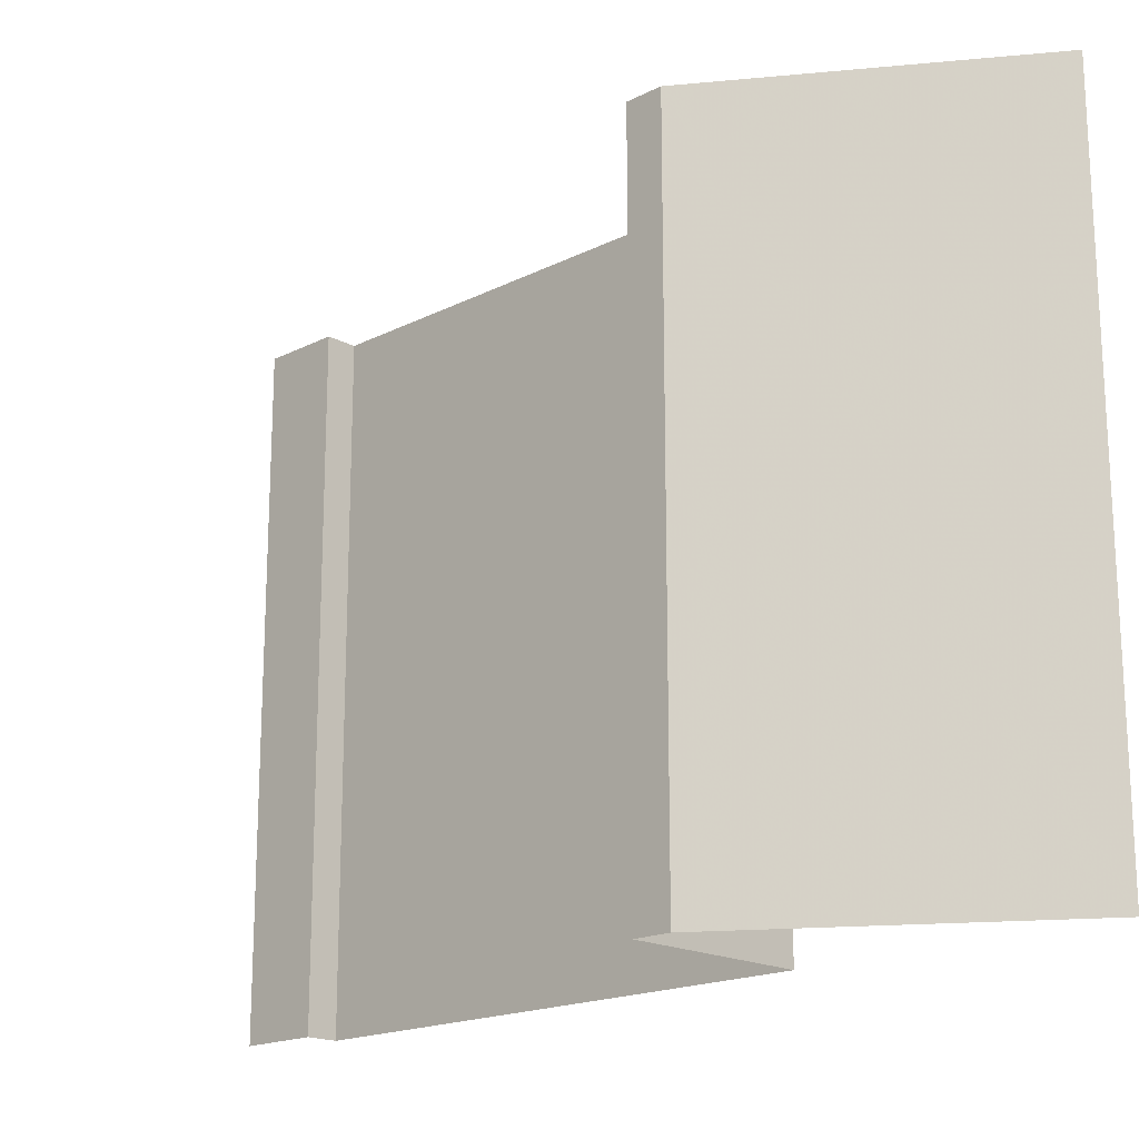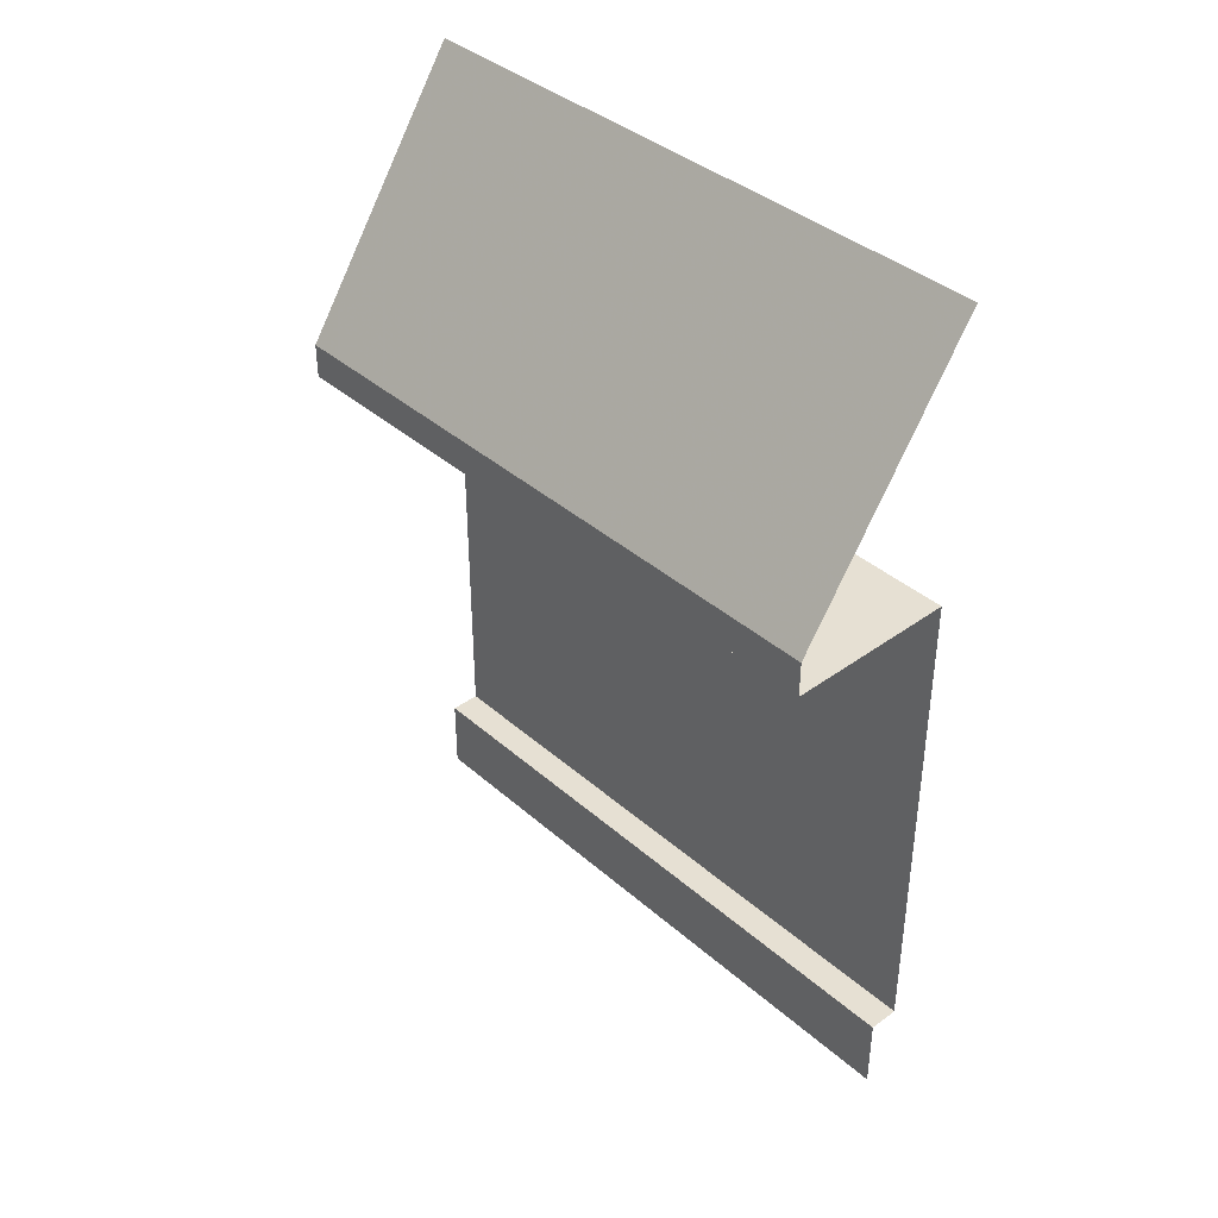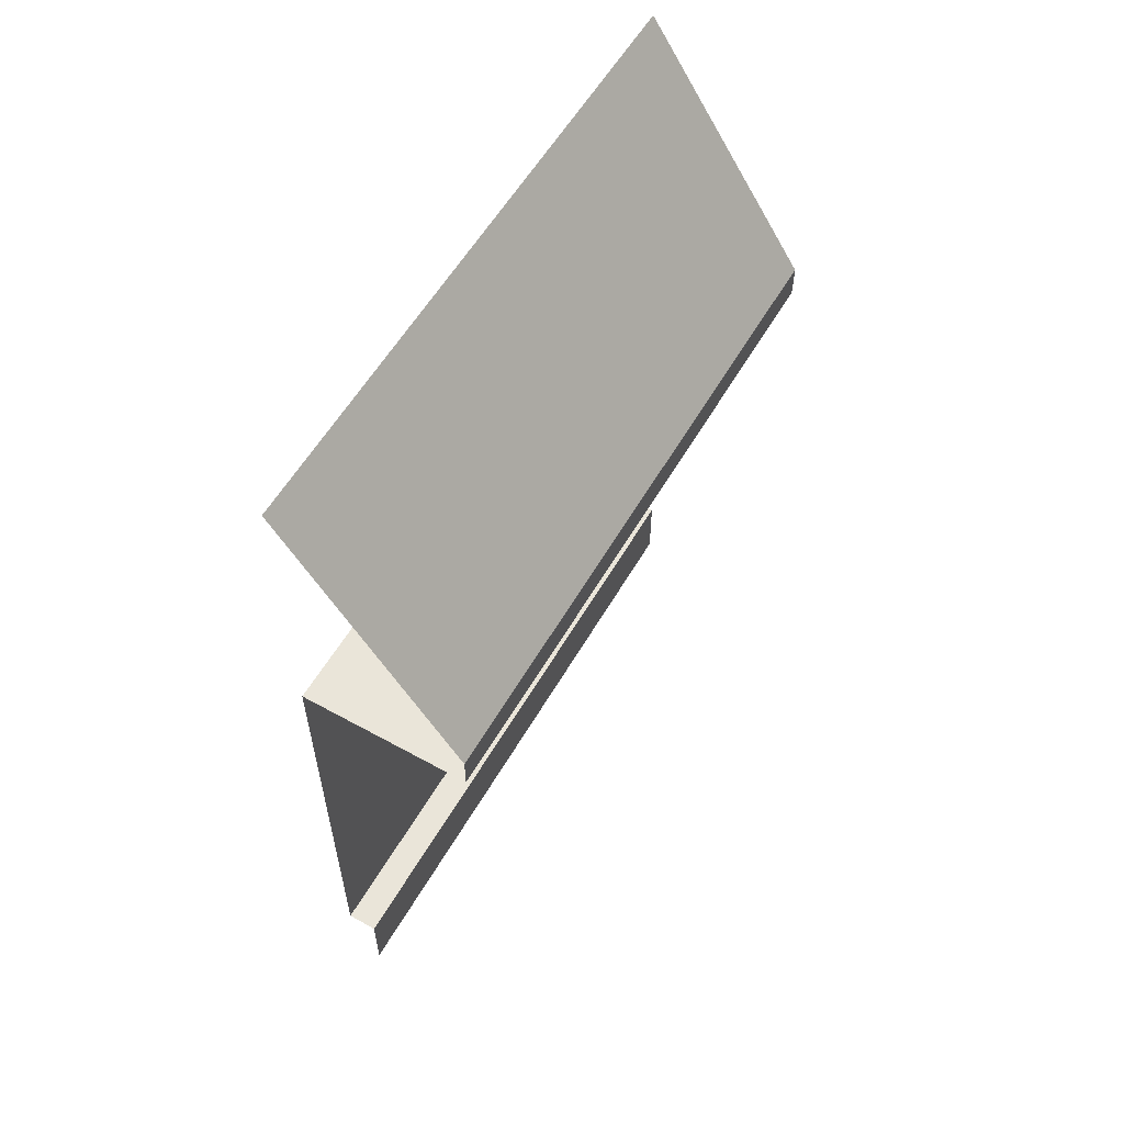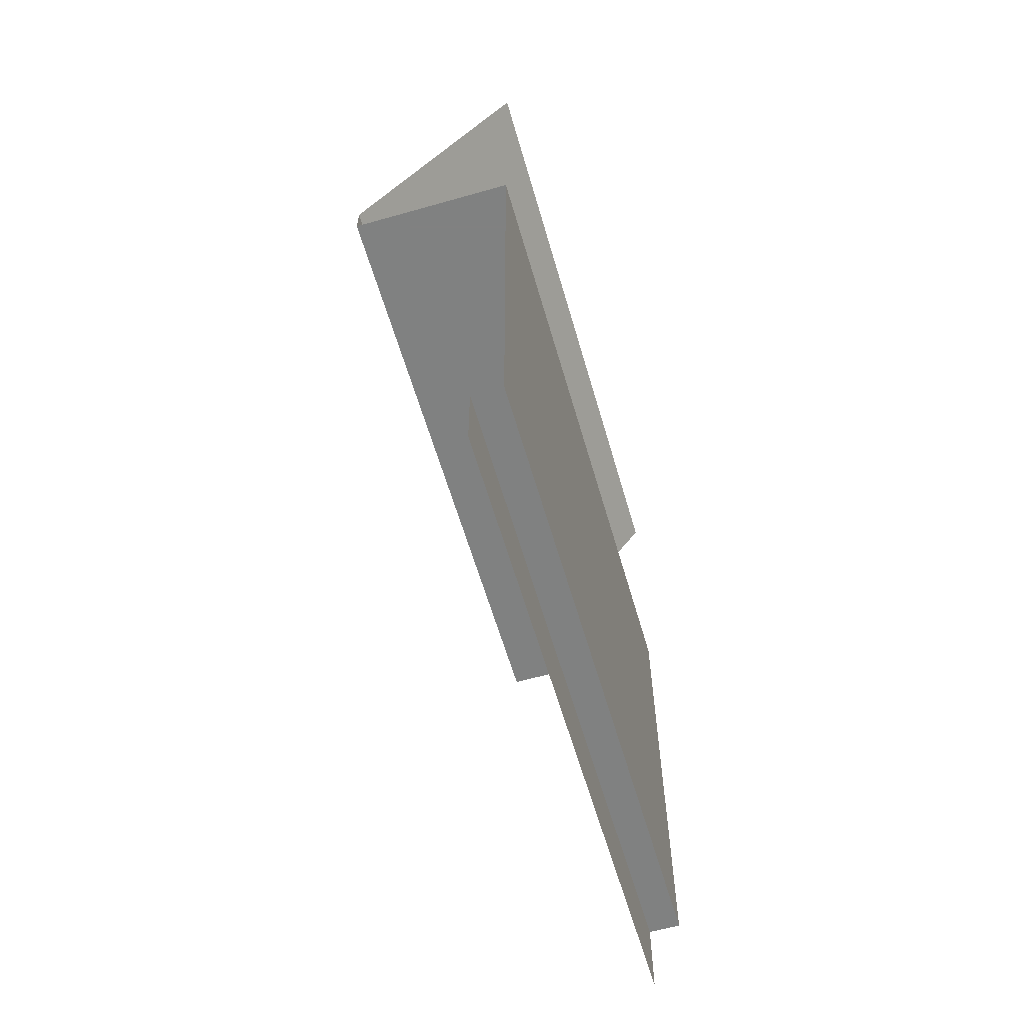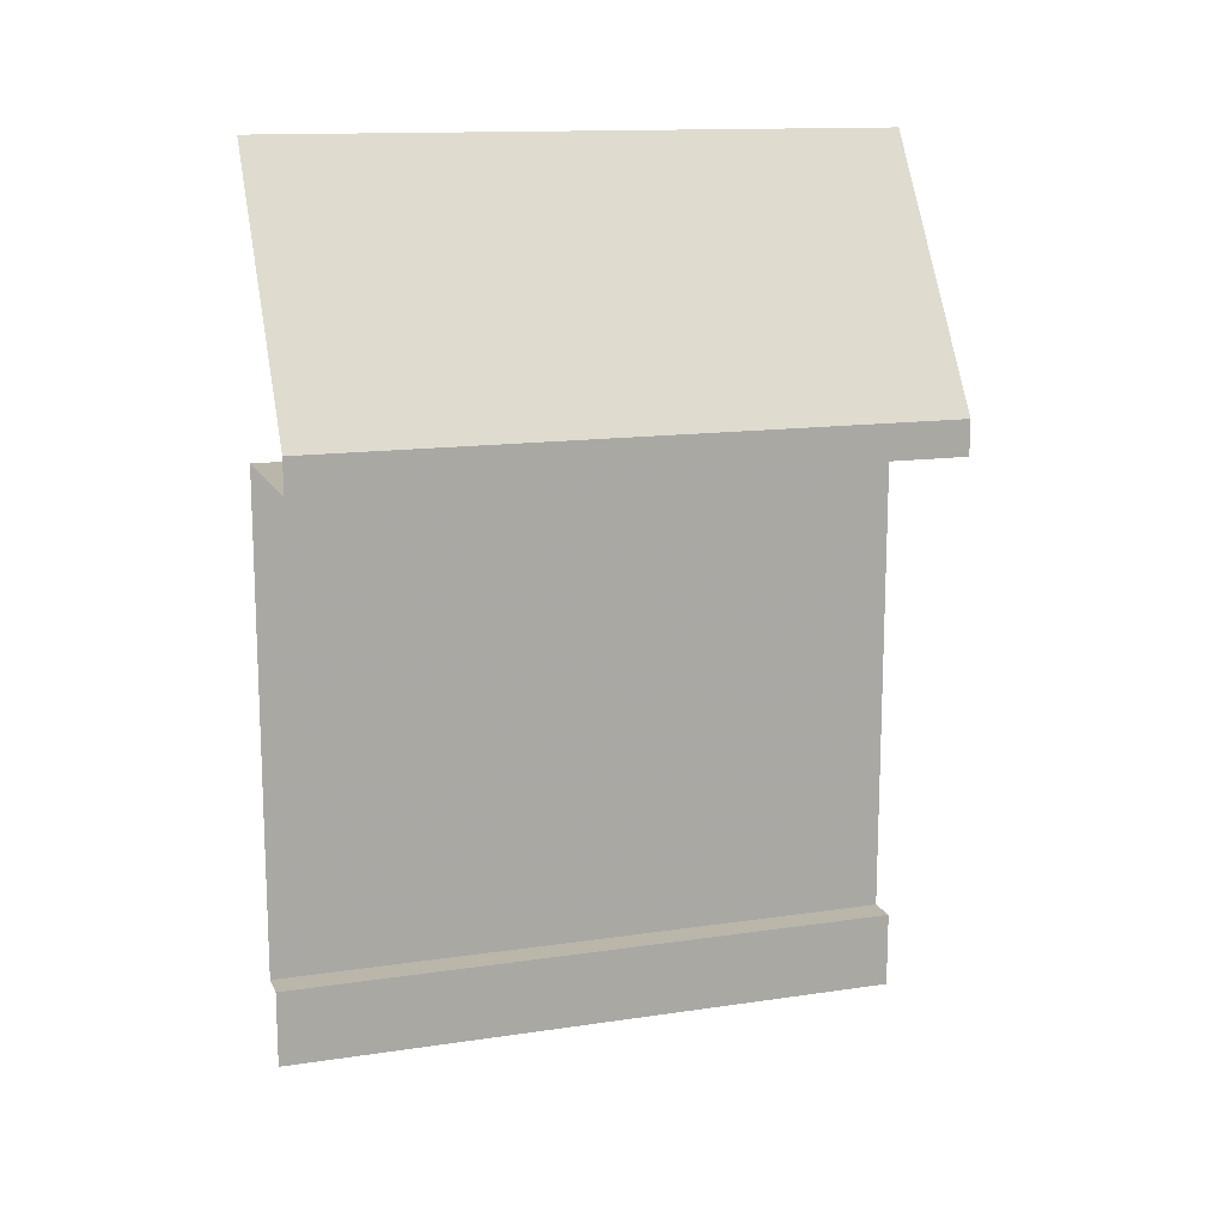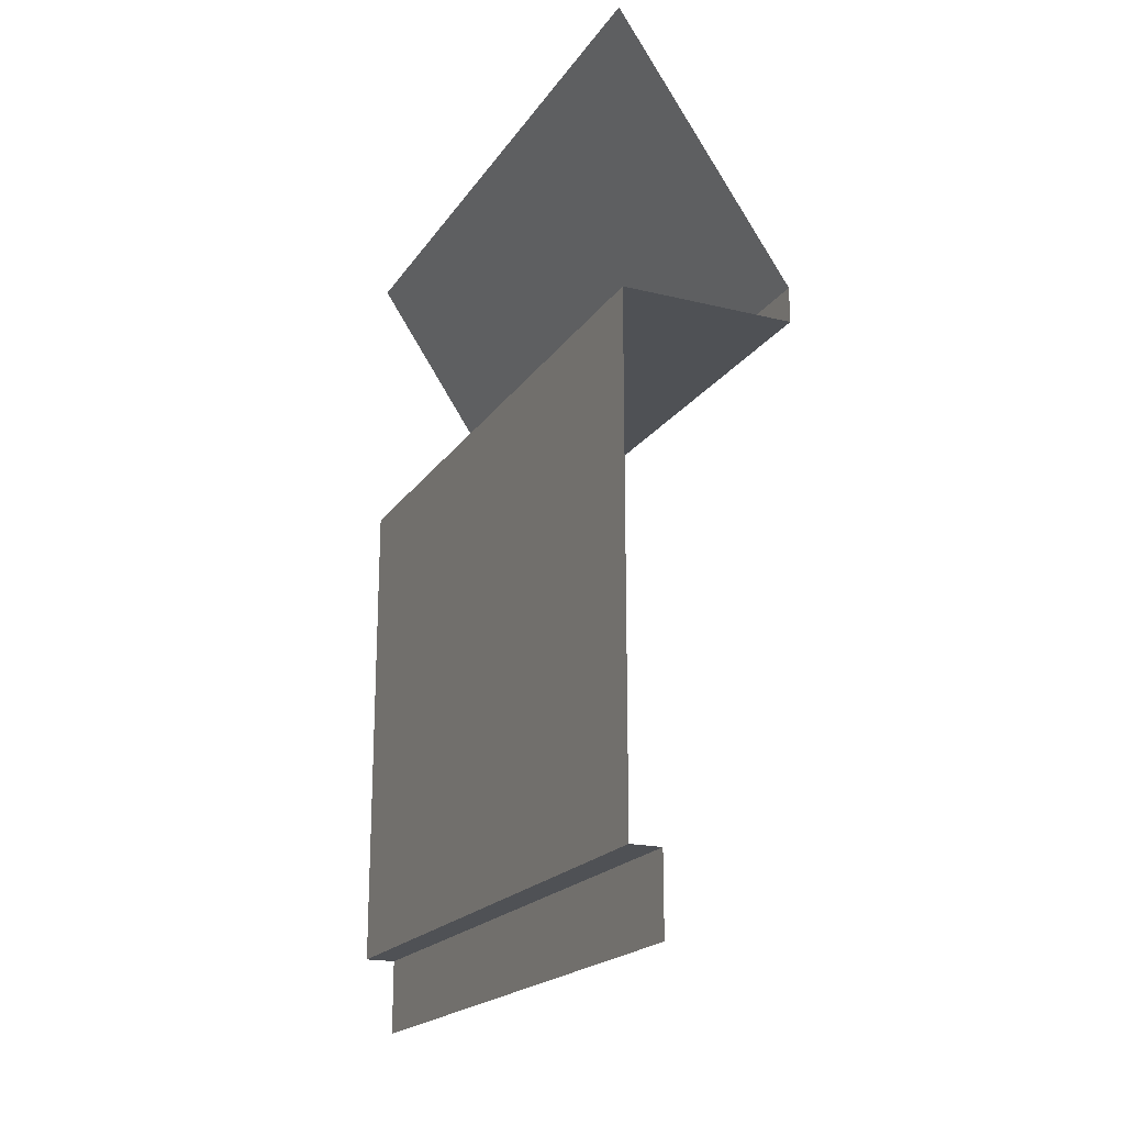
<metadata>
{"format":"obj","ext":"obj","renderer":"f3d","projection":"perspective","resolution":1024,"background":"white","views":[{"elev":-18.1,"azim":134.2,"up":"+Z"},{"elev":38.5,"azim":137.6,"up":"+Y"},{"elev":57.7,"azim":29.9,"up":"+Y"},{"elev":-60.3,"azim":-163.8,"up":"+Y"},{"elev":13.9,"azim":71.8,"up":"+Y"},{"elev":-19.9,"azim":-24.4,"up":"+Y"}]}
</metadata>
<code>
o Cube.001
v 0 0.9173 -0.5
v 0 0.9173 0.5
v 0 0.1267 0.5
v 0 0.1267 -0.5
v 0.04849 0.1267 0.5
v 0.04849 0.1267 -0.5
v 0.04849 0.00634 0.5
v 0.04849 0.00634 -0.5
v 0.2698 0.9173 -0.5
v 0.2698 0.9173 0.5
v 0.2698 0.9726 -0.5
v 0.2698 0.9726 0.5
v -0.001157 1.376 -0.5
v -0.001157 1.376 0.5
f 1 2 3 4
f 4 3 5 6
f 6 5 7 8
f 2 1 9 10
f 10 9 11 12
f 12 11 13 14

</code>
